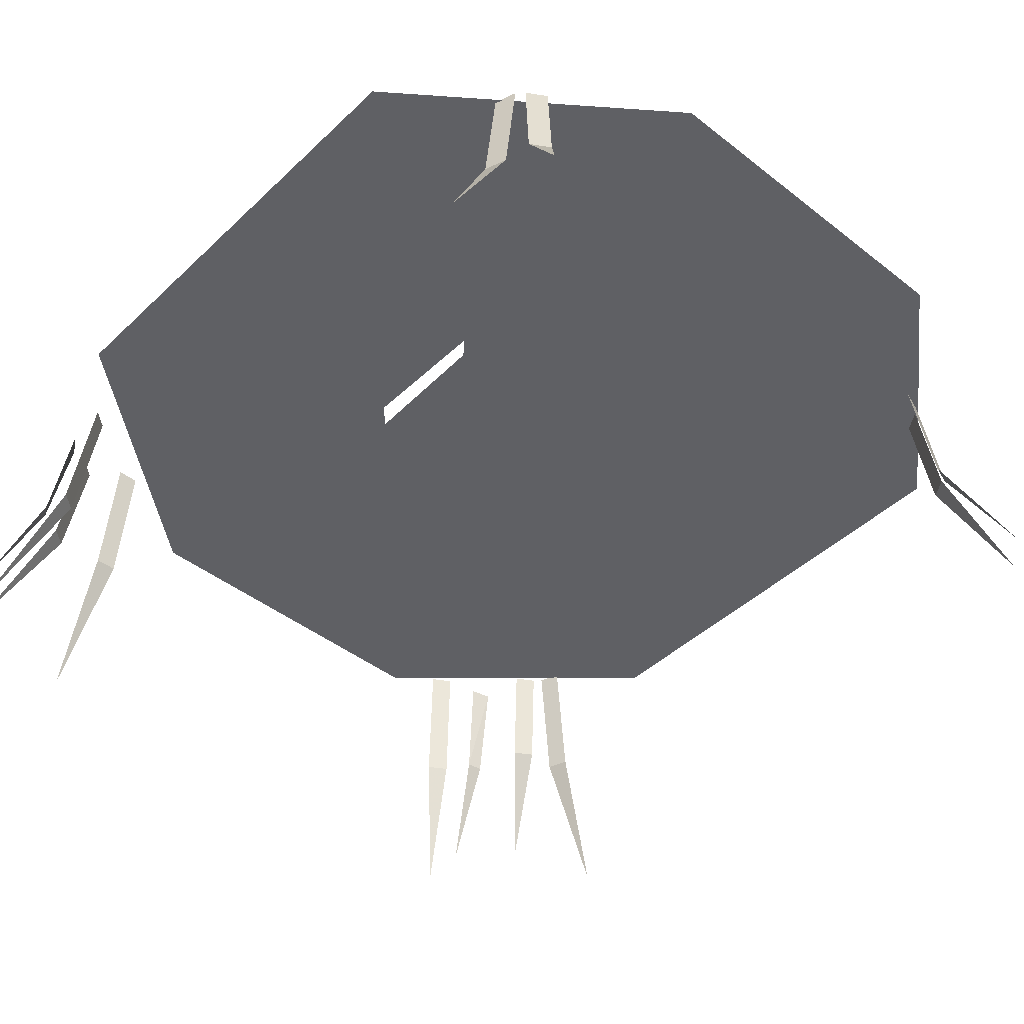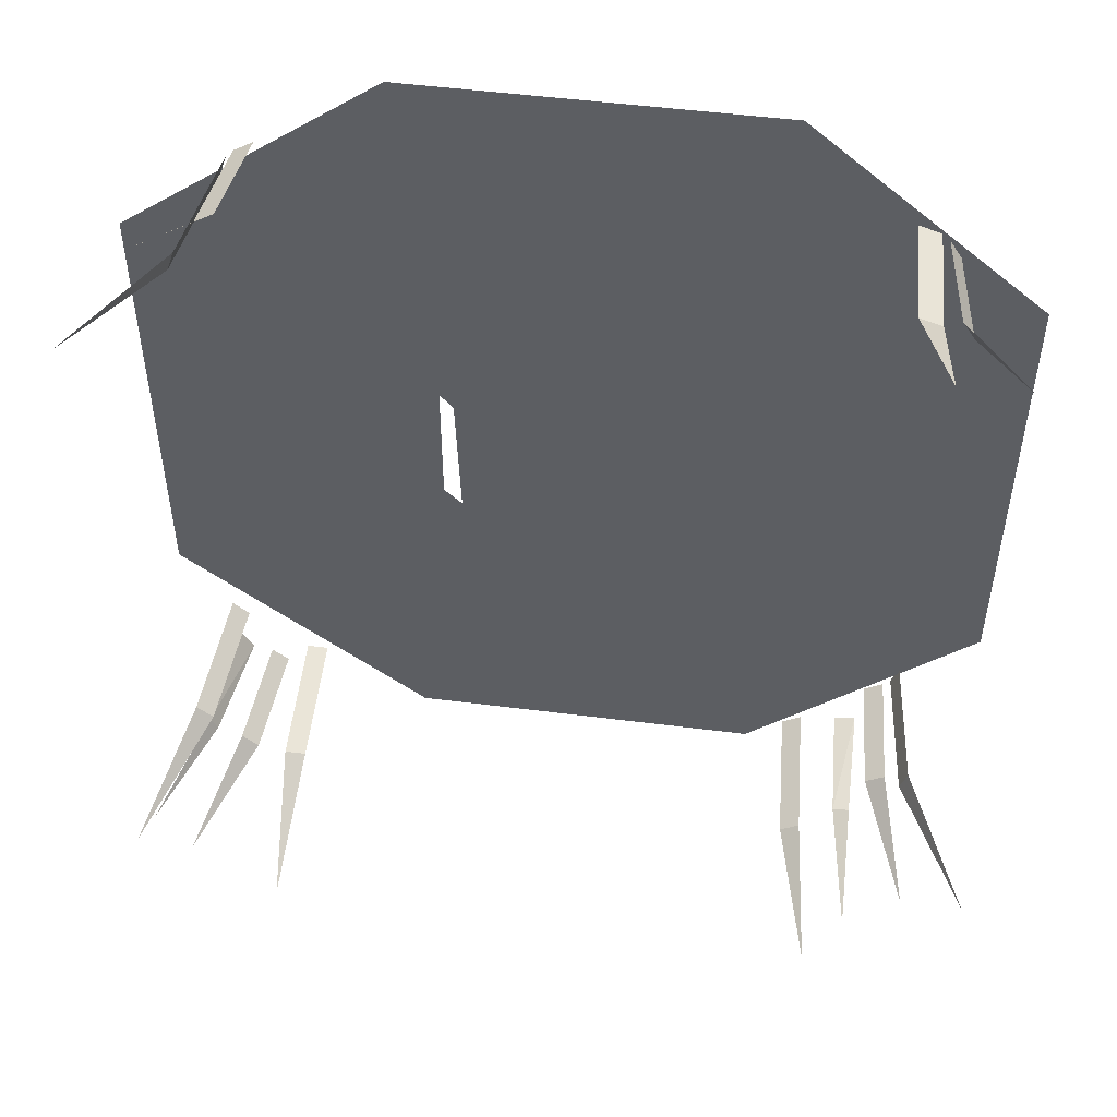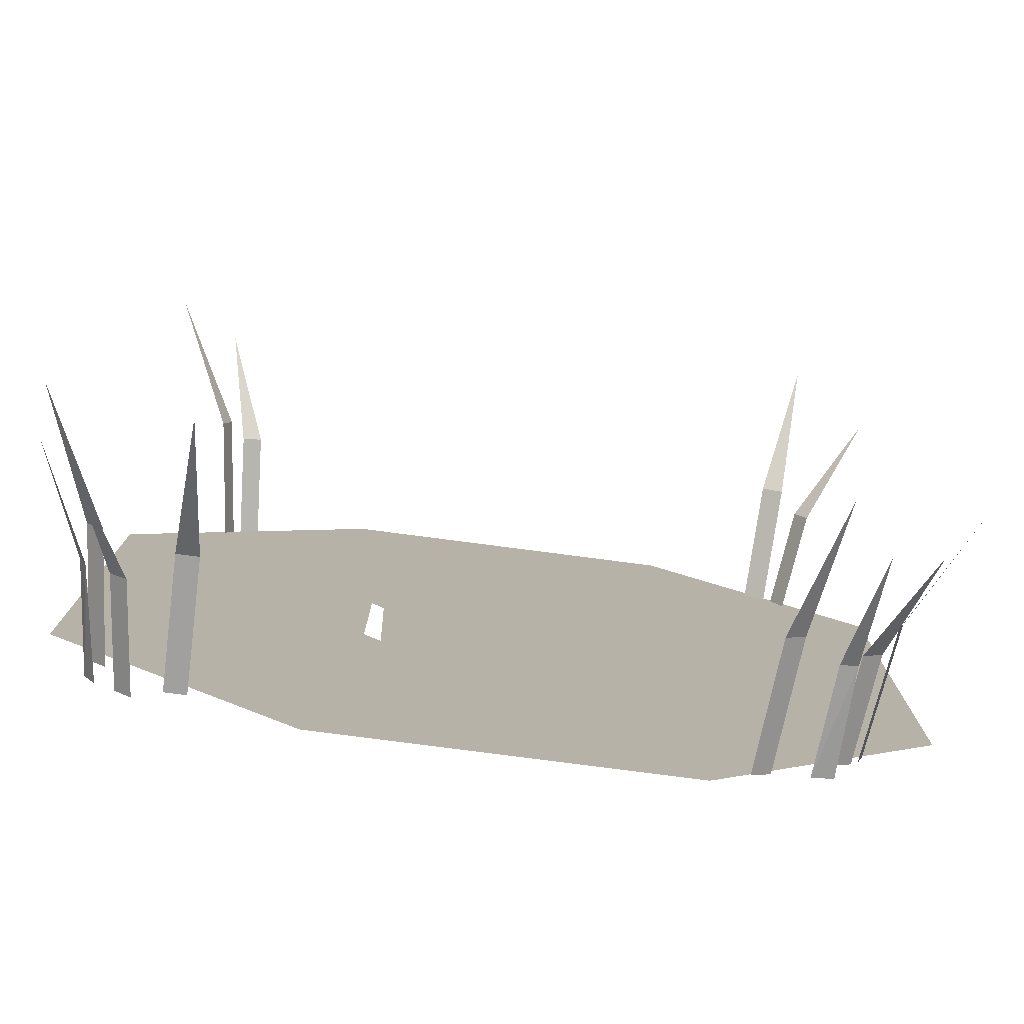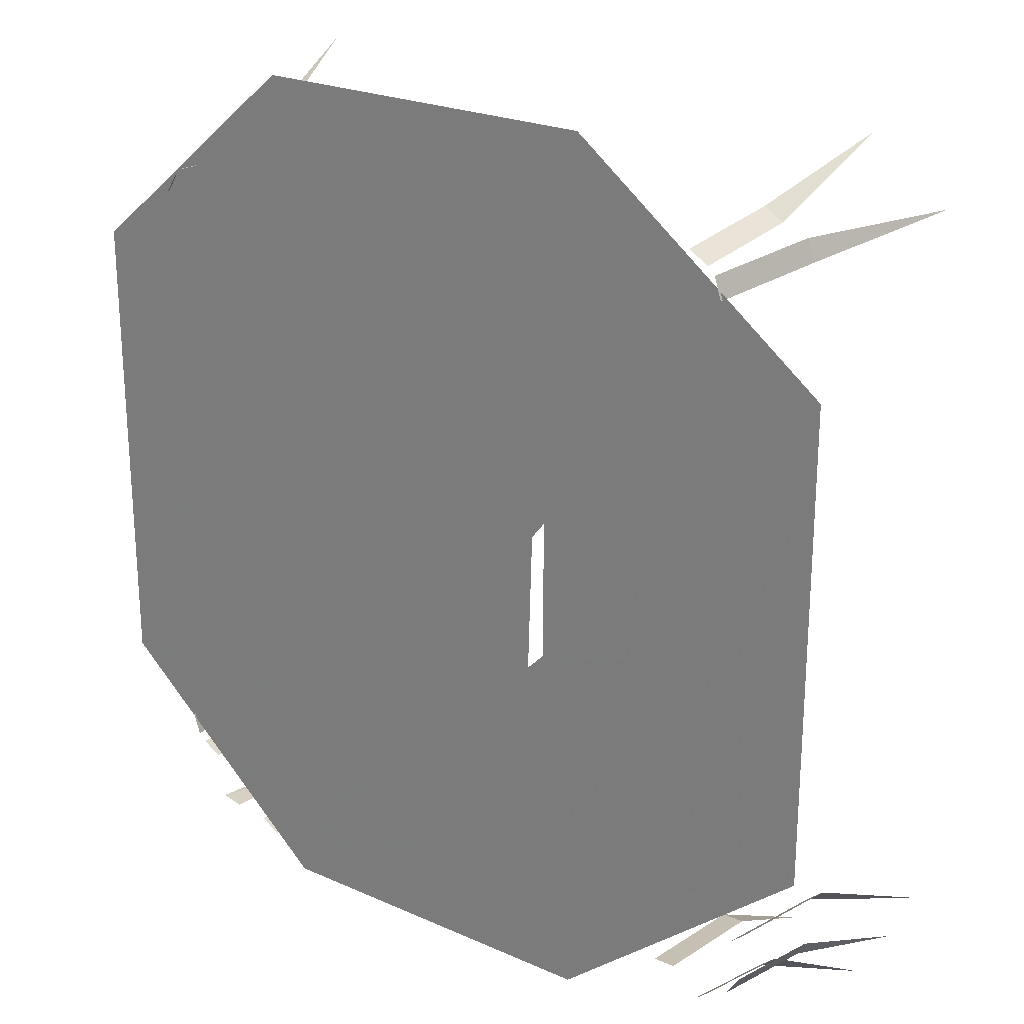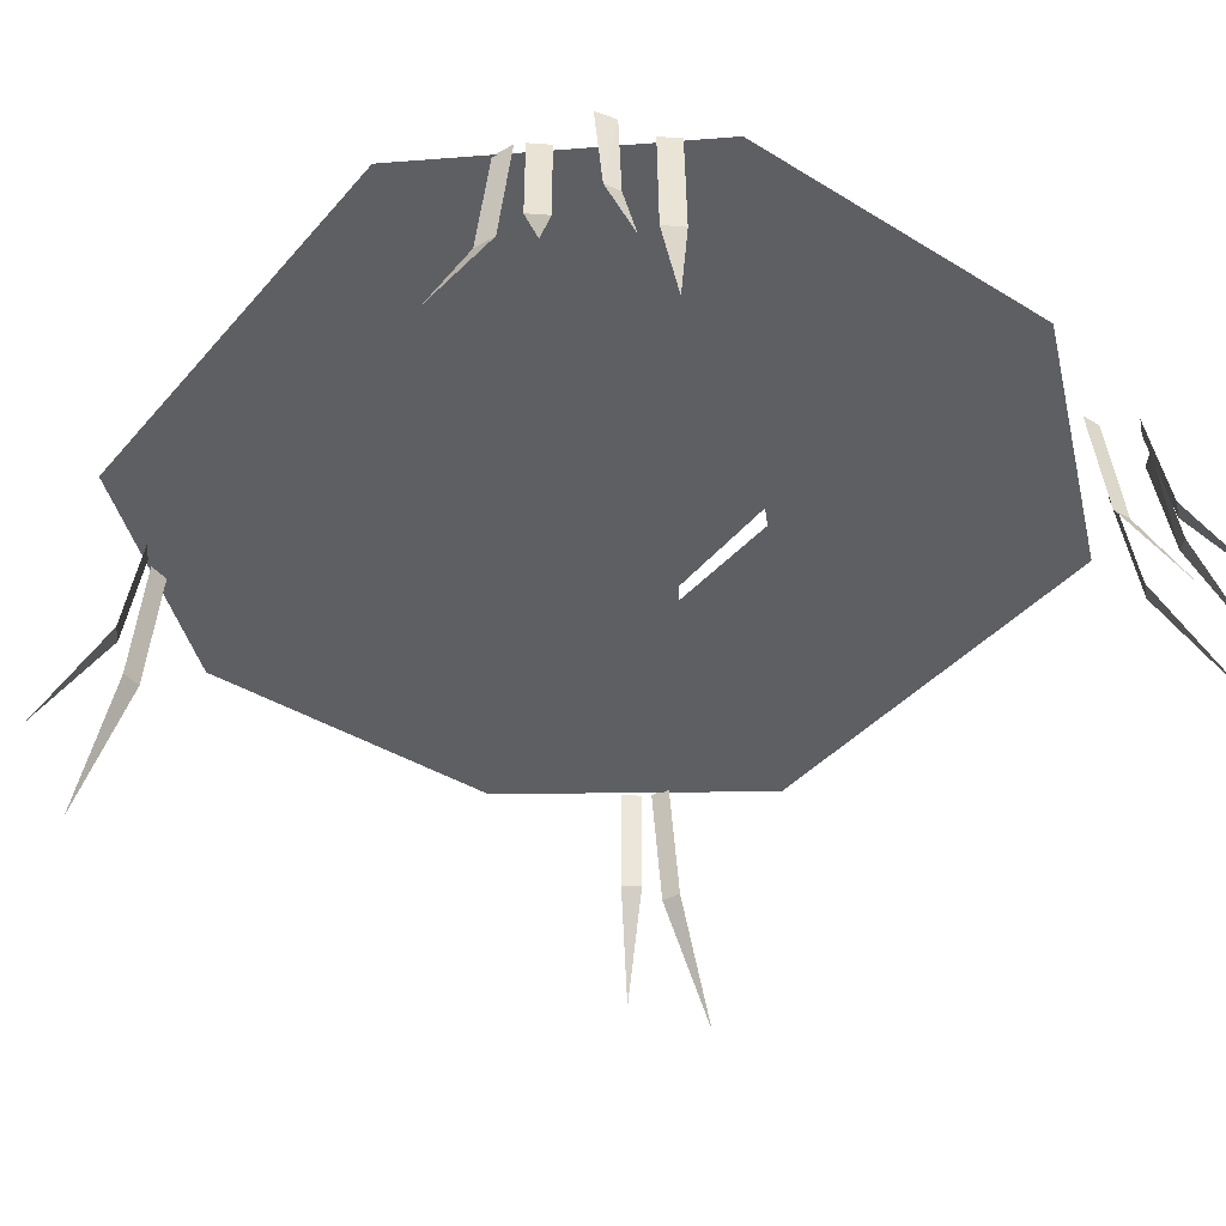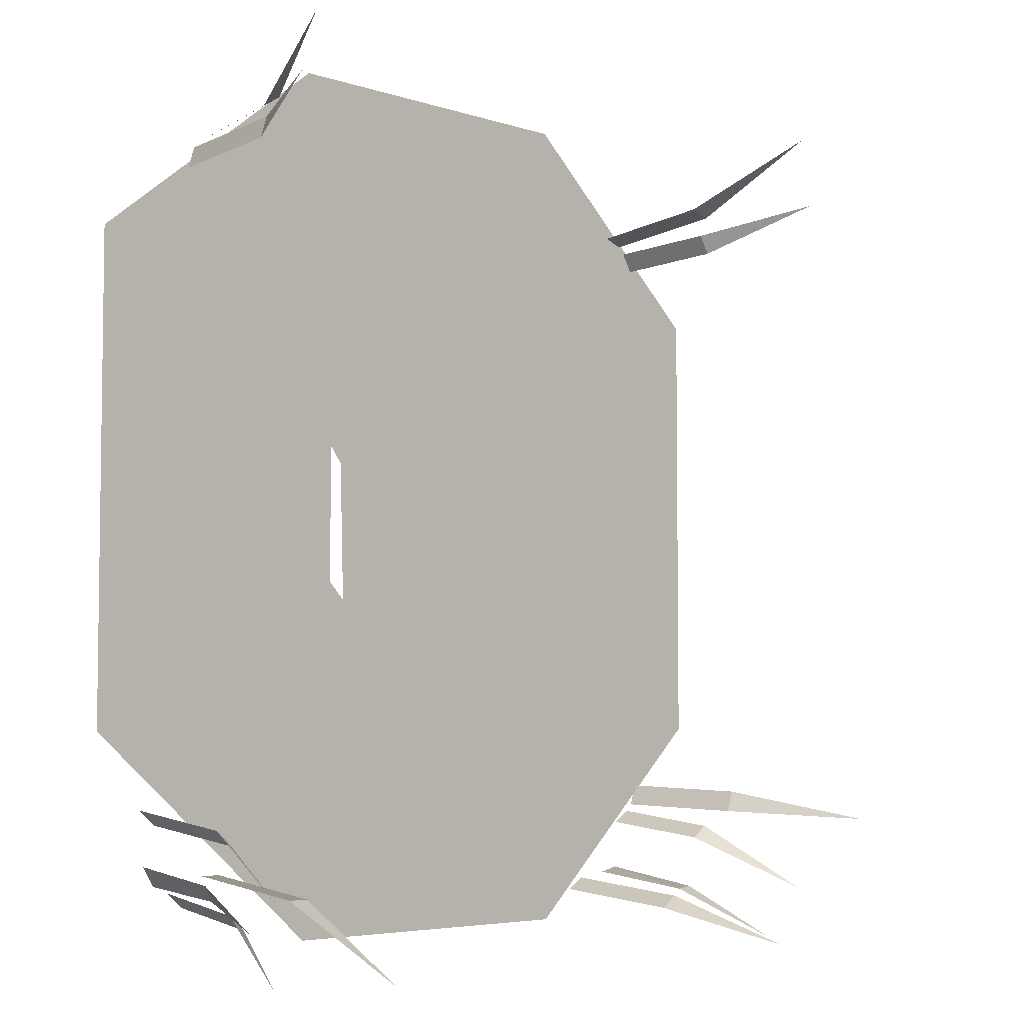
<metadata>
{"format":"obj","ext":"obj","renderer":"f3d","projection":"perspective","resolution":1024,"background":"white","views":[{"elev":-43.9,"azim":-42.4,"up":"+Y"},{"elev":51.0,"azim":7.9,"up":"+Z"},{"elev":-79.2,"azim":-7.4,"up":"+Z"},{"elev":23.6,"azim":-143.5,"up":"+Z"},{"elev":-40.2,"azim":143.2,"up":"+Y"},{"elev":-5.0,"azim":-46.1,"up":"+Z"}]}
</metadata>
<code>
v -0.2188 -0.007812 0.5
v -0.5781 -0.007812 1.453
v -1.406 -0.007812 0.8125
v -0.4688 -0.007812 0.25
v -1.406 -0.007812 -0.7422
v -0.4688 -0.007812 -0.25
v -0.5781 -0.007812 -1.422
v -0.2188 -0.007812 -0.5
v 0.5781 -0.007812 -1.422
v 0.2812 -0.007812 -0.5
v 1.328 -0.007812 -0.7422
v 0.5312 -0.007812 -0.25
v 1.328 -0.007812 0.8125
v 0.5312 -0.007812 0.25
v 0.5781 -0.007812 1.453
v 0.2812 -0.007812 0.5
v -0.1562 -0.007812 -0.625
v 0.3438 -0.007812 0.5938
v -0.4375 -0.007812 0.5625
v -0.4062 -0.007812 -0.4531
v 0.25 -0.007812 -0.7812
v 0.9062 -0.007812 -0.125
v 0.375 -0.007812 0.9844
v -0.125 -0.007812 -0.2344
v 0.6562 -0.007812 -0.2031
v 0.625 -0.007812 0.8125
v -0.03125 -0.007812 1.141
v -0.6875 -0.007812 0.4844
v -0.9922 -0.4219 -1.25
v -0.9219 -0.4219 -1.25
v -0.9219 0 -1.195
v -0.9922 0 -1.195
v -0.9531 -0.8516 -1.477
v -1.281 -0.4297 -1.031
v -1.227 -0.4297 -1.078
v -1.188 -0.007812 -1.031
v -1.242 -0.007812 -0.9844
v -1.406 -0.8594 -1.227
v -1.164 -0.3516 -1.289
v -1.109 -0.3516 -1.336
v -1.07 0 -1.289
v -1.125 0 -1.242
v -1.281 -0.7031 -1.484
v -1.266 -0.3594 -1.195
v -1.242 -0.3594 -1.242
v -1.188 -0.007812 -1.219
v -1.227 -0.007812 -1.156
v -1.391 -0.7109 -1.305
v 0.9062 -0.3594 -1.312
v 0.9609 -0.3594 -1.305
v 0.9531 -0.007812 -1.25
v 0.8828 -0.007812 -1.266
v 0.9766 -0.7109 -1.469
v 1 -0.3516 -1.133
v 1.062 -0.3516 -1.094
v 1.031 0 -1.047
v 0.9688 0 -1.086
v 1.156 -0.7031 -1.305
v 0.7344 -0.4297 -1.367
v 0.7969 -0.4297 -1.328
v 0.7656 -0.007812 -1.281
v 0.7031 -0.007812 -1.32
v 0.8516 -0.8594 -1.477
v 1.109 -0.4219 -1.039
v 1.133 -0.4219 -0.9688
v 1.078 0 -0.9531
v 1.055 0 -1.023
v 1.336 -0.8516 -1.062
v -1 -0.3516 1.227
v -1.062 -0.3516 1.188
v -1.031 0 1.141
v -0.9688 0 1.18
v -1.156 -0.7031 1.398
v -1.109 -0.4219 1.133
v -1.133 -0.4219 1.062
v -1.078 0 1.047
v -1.055 0 1.117
v -1.336 -0.8516 1.156
v 1.102 -0.3516 1.031
v 1.062 -0.3516 1.094
v 1.016 0 1.062
v 1.055 0 1
v 1.273 -0.7031 1.188
v 1.008 -0.4219 1.141
v 0.9375 -0.4219 1.164
v 0.9219 0 1.109
v 0.9922 0 1.086
v 1.031 -0.8516 1.367
f 1 2 3
f 1 3 4
f 4 3 5
f 4 5 6
f 6 5 7
f 6 7 8
f 8 7 9
f 8 9 10
f 10 9 11
f 10 11 12
f 12 11 13
f 12 13 14
f 14 13 15
f 14 15 16
f 16 15 2
f 16 2 1
f 17 18 19
f 17 19 20
f 21 22 18
f 21 18 17
f 23 24 25
f 23 25 26
f 27 28 24
f 27 24 23
f 29 30 31
f 29 31 32
f 29 32 30
f 29 30 33
f 29 33 30
f 32 31 30
f 34 35 36
f 34 36 37
f 34 37 35
f 34 35 38
f 34 38 35
f 37 36 35
f 39 40 41
f 39 41 42
f 39 42 40
f 39 40 43
f 39 43 40
f 42 41 40
f 44 45 46
f 44 46 47
f 44 47 45
f 44 45 48
f 44 48 45
f 47 46 45
f 49 50 51
f 49 51 52
f 49 52 50
f 49 50 53
f 49 53 50
f 52 51 50
f 54 55 56
f 54 56 57
f 54 57 55
f 54 55 58
f 54 58 55
f 57 56 55
f 59 60 61
f 59 61 62
f 59 62 60
f 59 60 63
f 59 63 60
f 62 61 60
f 64 65 66
f 64 66 67
f 64 67 65
f 64 65 68
f 64 68 65
f 67 66 65
f 69 70 71
f 69 71 72
f 69 72 70
f 69 70 73
f 69 73 70
f 72 71 70
f 74 75 76
f 74 76 77
f 74 77 75
f 74 75 78
f 74 78 75
f 77 76 75
f 79 80 81
f 79 81 82
f 79 82 80
f 79 80 83
f 79 83 80
f 82 81 80
f 84 85 86
f 84 86 87
f 84 87 85
f 84 85 88
f 84 88 85
f 87 86 85

</code>
